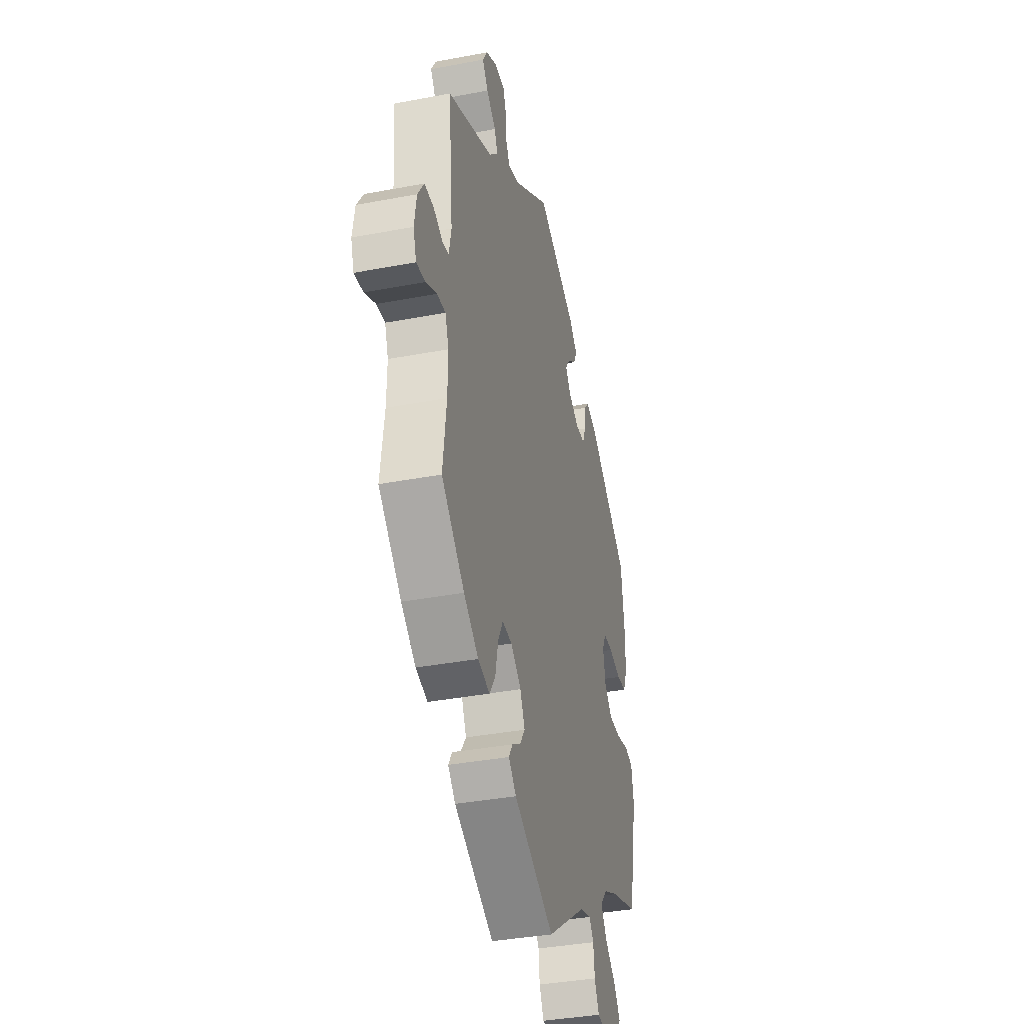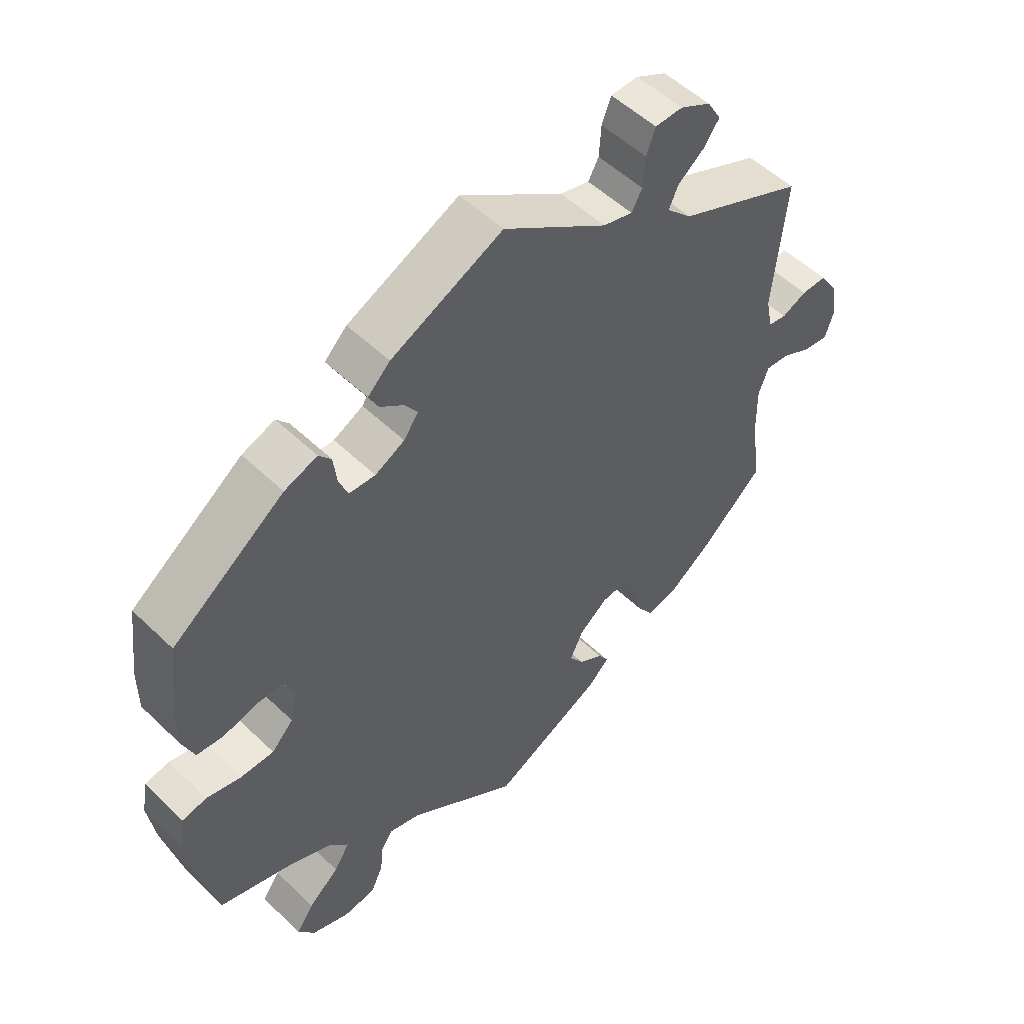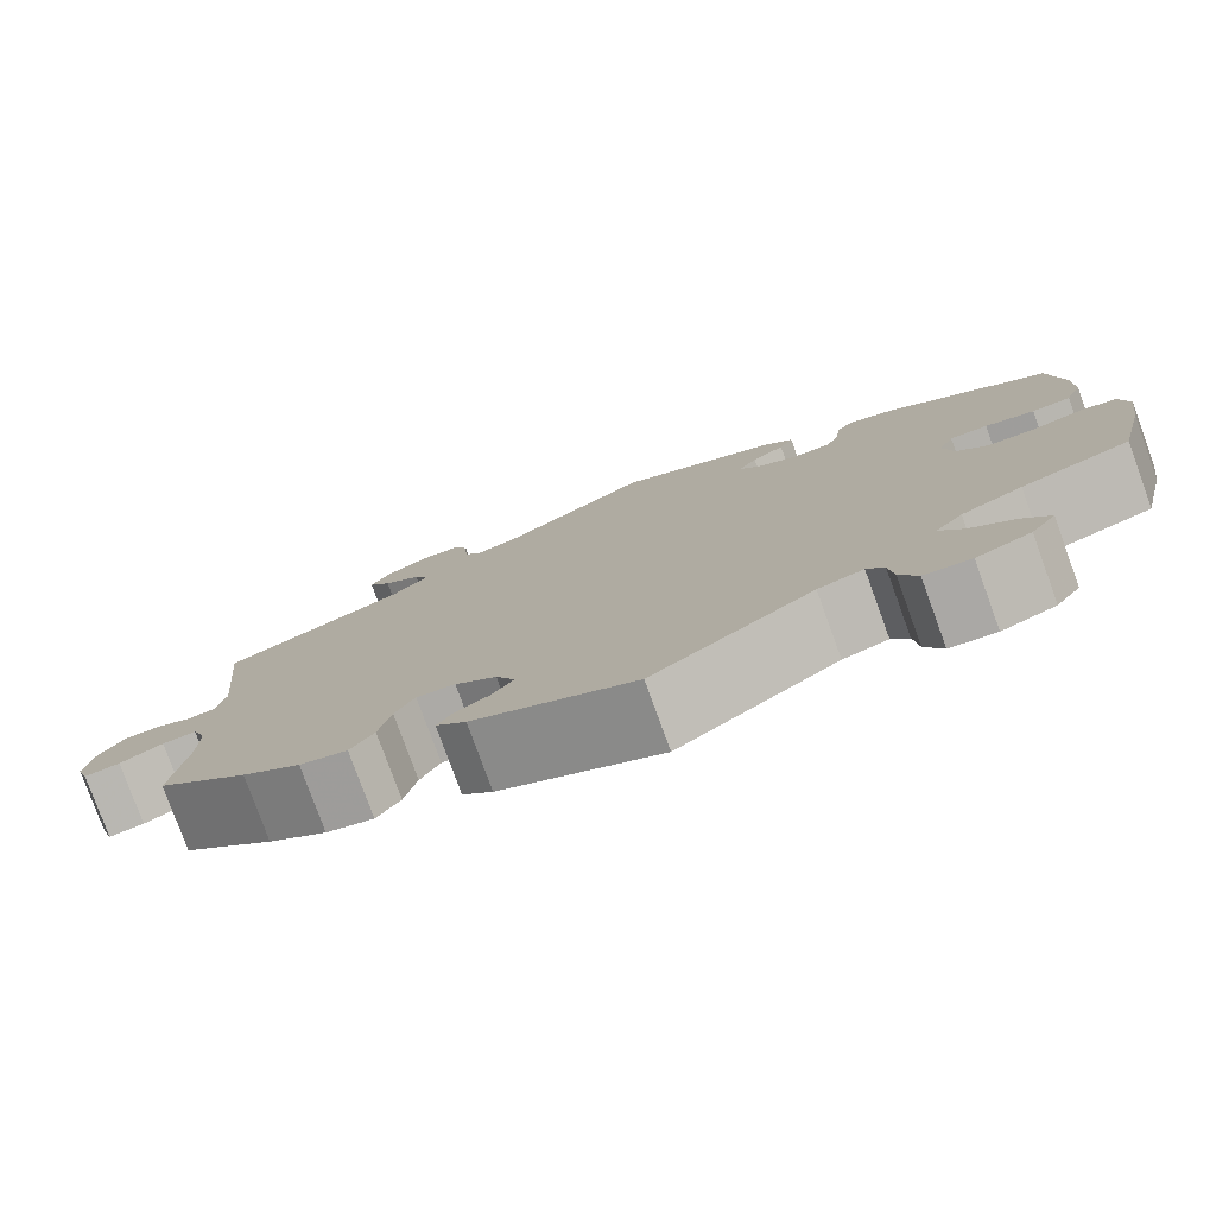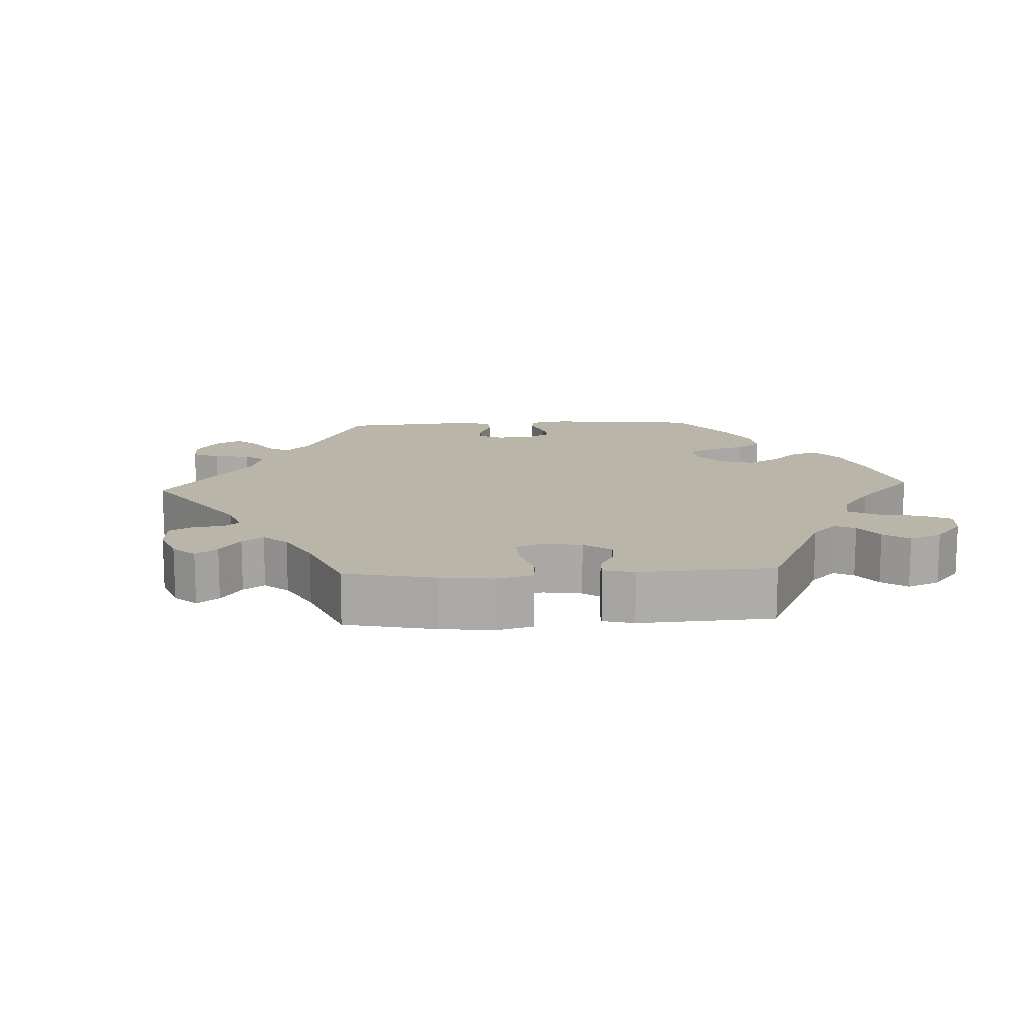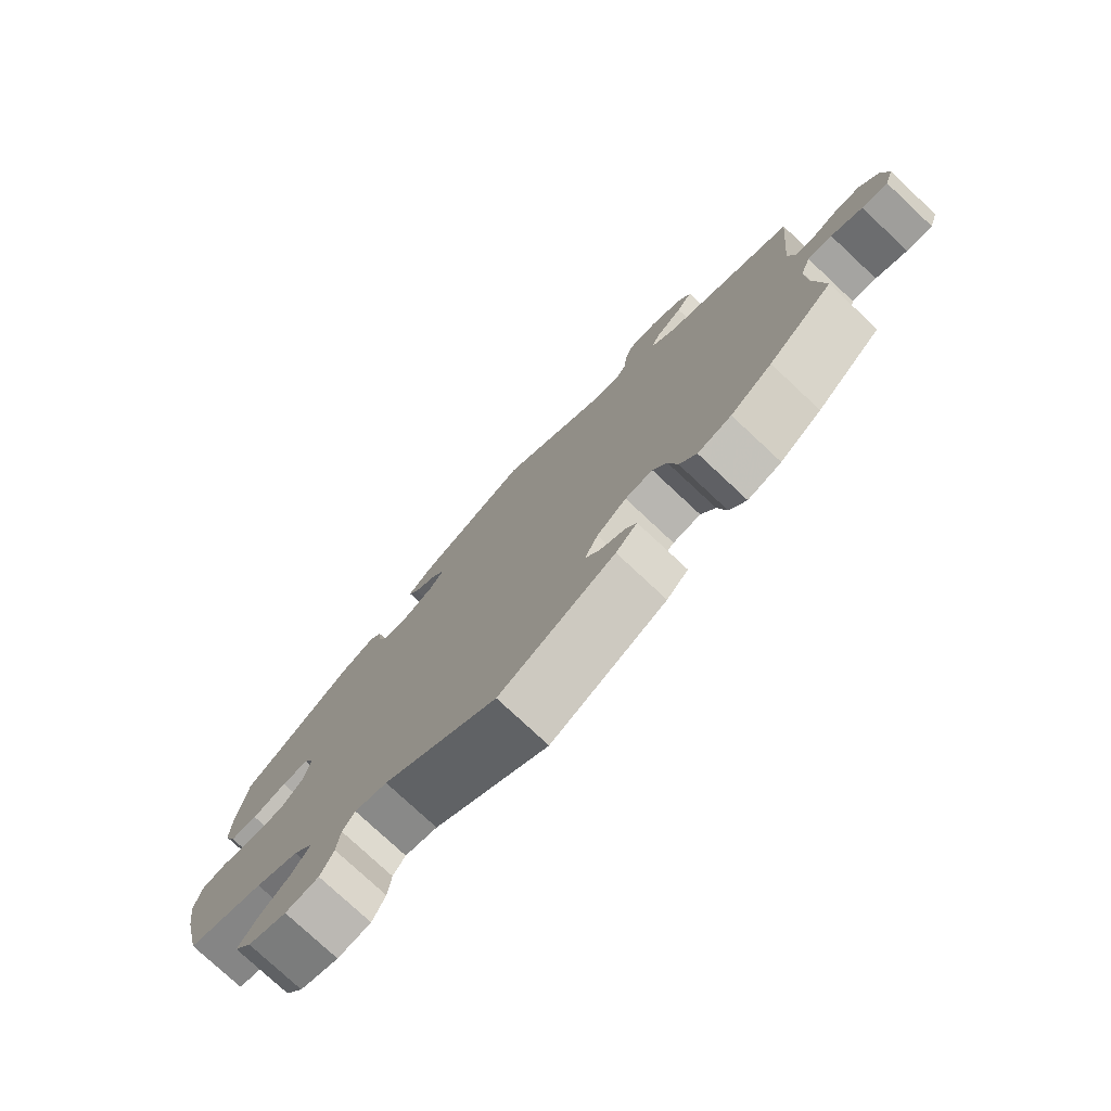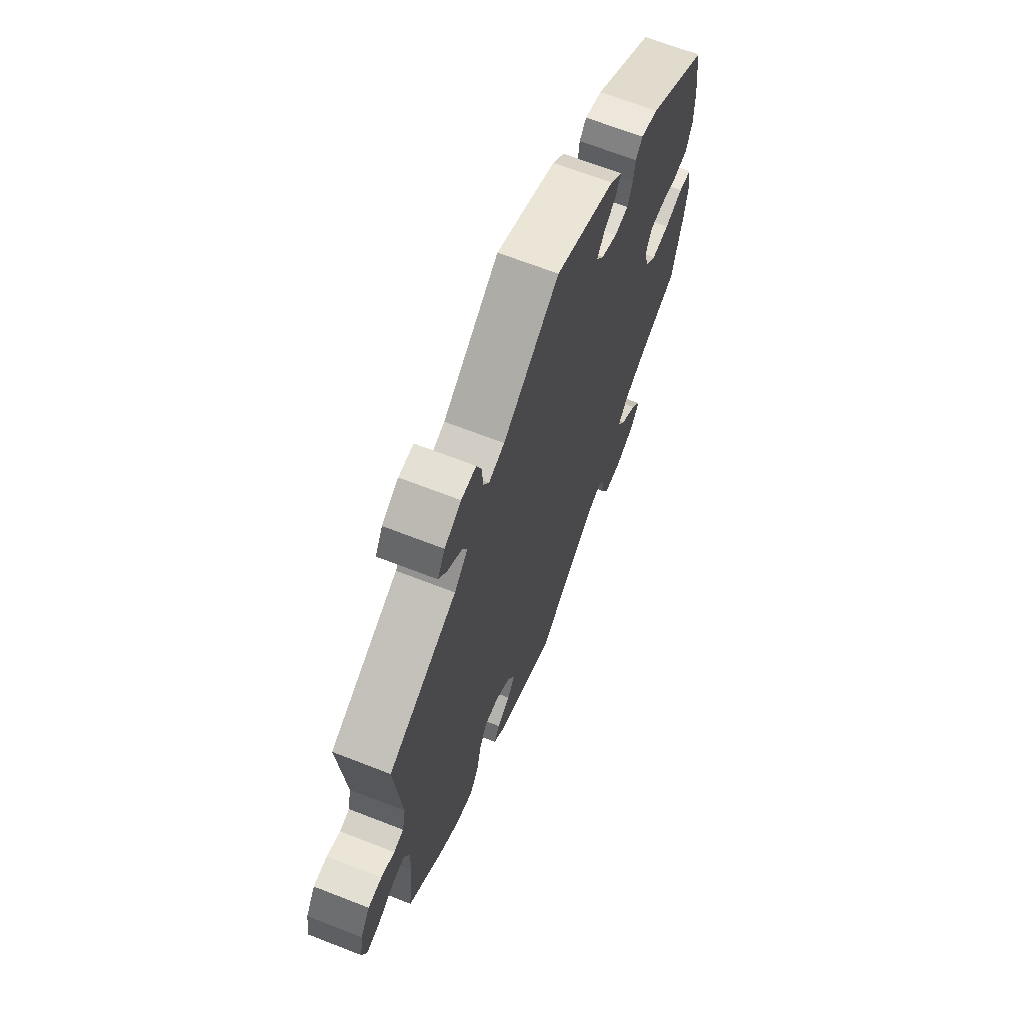
<metadata>
{"format":"obj","ext":"obj","renderer":"f3d","projection":"perspective","resolution":1024,"background":"white","views":[{"elev":-36.9,"azim":103.8,"up":"+Z"},{"elev":52.7,"azim":-44.2,"up":"+Z"},{"elev":-79.0,"azim":-160.0,"up":"+Z"},{"elev":13.6,"azim":147.1,"up":"+Y"},{"elev":-77.2,"azim":46.9,"up":"+Z"},{"elev":67.0,"azim":111.4,"up":"+Z"}]}
</metadata>
<code>
v -0.529 0.07 -0.166
v -0.54 0.07 -0.092
v -0.531 0.07 -0.041
v -0.494 0.07 -0.033
v -0.441 0.07 -0.046
v -0.39 0.07 -0.046
v -0.357 0.07 -0.011
v -0.347 0.07 0.04
v -0.363 0.07 0.075
v -0.403 0.07 0.075
v -0.455 0.07 0.062
v -0.496 0.07 0.066
v -0.514 0.07 0.111
v -0.514 0.07 0.178
v -0.5 0.07 0.289
v -0.329 0.07 0.413
v -0.279 0.07 0.431
v -0.26 0.07 0.408
v -0.255 0.07 0.365
v -0.241 0.07 0.33
v -0.201 0.07 0.328
v -0.156 0.07 0.351
v -0.134 0.07 0.382
v -0.154 0.07 0.411
v -0.189 0.07 0.437
v -0.204 0.07 0.466
v -0.17 0.07 0.499
v 0 0.07 0.578
v 0.159 0.07 0.468
v 0.204 0.07 0.456
v 0.22 0.07 0.485
v 0.223 0.07 0.533
v 0.237 0.07 0.57
v 0.279 0.07 0.571
v 0.326 0.07 0.546
v 0.347 0.07 0.51
v 0.323 0.07 0.477
v 0.283 0.07 0.446
v 0.269 0.07 0.414
v 0.307 0.07 0.376
v 0.501 0.07 0.29
v 0.482 0.07 0.086
v 0.492 0.07 0.037
v 0.52 0.07 0.032
v 0.558 0.07 0.049
v 0.597 0.07 0.049
v 0.624 0.07 0.007
v 0.633 0.07 -0.05
v 0.62 0.07 -0.09
v 0.582 0.07 -0.085
v 0.536 0.07 -0.062
v 0.5 0.07 -0.059
v 0.485 0.07 -0.1
v 0.486 0.07 -0.171
v 0.501 0.07 -0.288
v 0.404 0.07 -0.375
v 0.342 0.07 -0.42
v 0.292 0.07 -0.433
v 0.267 0.07 -0.396
v 0.254 0.07 -0.338
v 0.233 0.07 -0.298
v 0.192 0.07 -0.302
v 0.148 0.07 -0.337
v 0.128 0.07 -0.38
v 0.15 0.07 -0.412
v 0.187 0.07 -0.435
v 0.203 0.07 -0.461
v 0.171 0.07 -0.493
v 0 0.07 -0.578
v -0.169 0.07 -0.459
v -0.217 0.07 -0.445
v -0.235 0.07 -0.471
v -0.24 0.07 -0.518
v -0.259 0.07 -0.558
v -0.308 0.07 -0.564
v -0.365 0.07 -0.542
v -0.391 0.07 -0.505
v -0.364 0.07 -0.466
v -0.317 0.07 -0.426
v -0.293 0.07 -0.388
v -0.322 0.07 -0.354
v -0.386 0.07 -0.325
v -0.5 0.07 -0.289
v -0.529 0 -0.166
v -0.54 0 -0.092
v -0.531 0 -0.041
v -0.494 0 -0.033
v -0.441 0 -0.046
v -0.39 0 -0.046
v -0.357 0 -0.011
v -0.347 0 0.04
v -0.363 0 0.075
v -0.403 0 0.075
v -0.455 0 0.062
v -0.496 0 0.066
v -0.514 0 0.111
v -0.514 0 0.178
v -0.5 0 0.289
v -0.329 0 0.413
v -0.279 0 0.431
v -0.26 0 0.408
v -0.255 0 0.365
v -0.241 0 0.33
v -0.201 0 0.328
v -0.156 0 0.351
v -0.134 0 0.382
v -0.154 0 0.411
v -0.189 0 0.437
v -0.204 0 0.466
v -0.17 0 0.499
v 0 0 0.578
v 0.159 0 0.468
v 0.204 0 0.456
v 0.22 0 0.485
v 0.223 0 0.533
v 0.237 0 0.57
v 0.279 0 0.571
v 0.326 0 0.546
v 0.347 0 0.51
v 0.323 0 0.477
v 0.283 0 0.446
v 0.269 0 0.414
v 0.307 0 0.376
v 0.501 0 0.29
v 0.482 0 0.086
v 0.492 0 0.037
v 0.52 0 0.032
v 0.558 0 0.049
v 0.597 0 0.049
v 0.624 0 0.007
v 0.633 0 -0.05
v 0.62 0 -0.09
v 0.582 0 -0.085
v 0.536 0 -0.062
v 0.5 0 -0.059
v 0.485 0 -0.1
v 0.486 0 -0.171
v 0.501 0 -0.288
v 0.404 0 -0.375
v 0.342 0 -0.42
v 0.292 0 -0.433
v 0.267 0 -0.396
v 0.254 0 -0.338
v 0.233 0 -0.298
v 0.192 0 -0.302
v 0.148 0 -0.337
v 0.128 0 -0.38
v 0.15 0 -0.412
v 0.187 0 -0.435
v 0.203 0 -0.461
v 0.171 0 -0.493
v 0 0 -0.578
v -0.169 0 -0.459
v -0.217 0 -0.445
v -0.235 0 -0.471
v -0.24 0 -0.518
v -0.259 0 -0.558
v -0.308 0 -0.564
v -0.365 0 -0.542
v -0.391 0 -0.505
v -0.364 0 -0.466
v -0.317 0 -0.426
v -0.293 0 -0.388
v -0.322 0 -0.354
v -0.386 0 -0.325
v -0.5 0 -0.289
f 82 83 1 2
f 81 82 2 3
f 80 81 3 4
f 76 77 78 79
f 76 79 80
f 75 76 80
f 72 73 74 75
f 71 72 75 80
f 70 71 80 4
f 65 66 67 68
f 64 65 68 69
f 63 64 69 70
f 57 58 59 60
f 57 60 61
f 54 55 56 57
f 53 54 57 61
f 52 53 61 62
f 48 49 50 51
f 48 51 52
f 47 48 52
f 44 45 46 47
f 43 44 47 52
f 42 43 52 62
f 40 41 42 62
f 35 36 37 38
f 35 38 39
f 34 35 39
f 31 32 33 34
f 30 31 34 39
f 29 30 39 40
f 27 28 29
f 24 25 26 27
f 23 24 27 29
f 22 23 29 40
f 16 17 18 19
f 16 19 20
f 15 16 20
f 14 15 20 21
f 10 11 12 13
f 9 10 13 14
f 63 70 4 5
f 62 63 5 6
f 21 22 40 62
f 9 14 21 62
f 8 9 62
f 7 8 62
f 6 7 62
f 85 84 166 165
f 86 85 165 164
f 87 86 164 163
f 162 161 160 159
f 163 162 159
f 163 159 158
f 158 157 156 155
f 163 158 155 154
f 87 163 154 153
f 151 150 149 148
f 152 151 148 147
f 153 152 147 146
f 143 142 141 140
f 144 143 140
f 140 139 138 137
f 144 140 137 136
f 145 144 136 135
f 134 133 132 131
f 135 134 131
f 135 131 130
f 130 129 128 127
f 135 130 127 126
f 145 135 126 125
f 145 125 124 123
f 121 120 119 118
f 122 121 118
f 122 118 117
f 117 116 115 114
f 122 117 114 113
f 123 122 113 112
f 112 111 110
f 110 109 108 107
f 112 110 107 106
f 123 112 106 105
f 102 101 100 99
f 103 102 99
f 103 99 98
f 104 103 98 97
f 96 95 94 93
f 97 96 93 92
f 88 87 153 146
f 89 88 146 145
f 145 123 105 104
f 145 104 97 92
f 145 92 91
f 145 91 90
f 145 90 89
f 1 84 85 2
f 2 85 86 3
f 3 86 87 4
f 4 87 88 5
f 5 88 89 6
f 6 89 90 7
f 7 90 91 8
f 8 91 92 9
f 9 92 93 10
f 10 93 94 11
f 11 94 95 12
f 12 95 96 13
f 13 96 97 14
f 14 97 98 15
f 15 98 99 16
f 16 99 100 17
f 17 100 101 18
f 18 101 102 19
f 19 102 103 20
f 20 103 104 21
f 21 104 105 22
f 22 105 106 23
f 23 106 107 24
f 24 107 108 25
f 25 108 109 26
f 26 109 110 27
f 27 110 111 28
f 28 111 112 29
f 29 112 113 30
f 30 113 114 31
f 31 114 115 32
f 32 115 116 33
f 33 116 117 34
f 34 117 118 35
f 35 118 119 36
f 36 119 120 37
f 37 120 121 38
f 38 121 122 39
f 39 122 123 40
f 40 123 124 41
f 41 124 125 42
f 42 125 126 43
f 43 126 127 44
f 44 127 128 45
f 45 128 129 46
f 46 129 130 47
f 47 130 131 48
f 48 131 132 49
f 49 132 133 50
f 50 133 134 51
f 51 134 135 52
f 52 135 136 53
f 53 136 137 54
f 54 137 138 55
f 55 138 139 56
f 56 139 140 57
f 57 140 141 58
f 58 141 142 59
f 59 142 143 60
f 60 143 144 61
f 61 144 145 62
f 62 145 146 63
f 63 146 147 64
f 64 147 148 65
f 65 148 149 66
f 66 149 150 67
f 67 150 151 68
f 68 151 152 69
f 69 152 153 70
f 70 153 154 71
f 71 154 155 72
f 72 155 156 73
f 73 156 157 74
f 74 157 158 75
f 75 158 159 76
f 76 159 160 77
f 77 160 161 78
f 78 161 162 79
f 79 162 163 80
f 80 163 164 81
f 81 164 165 82
f 82 165 166 83
f 83 166 84 1

</code>
